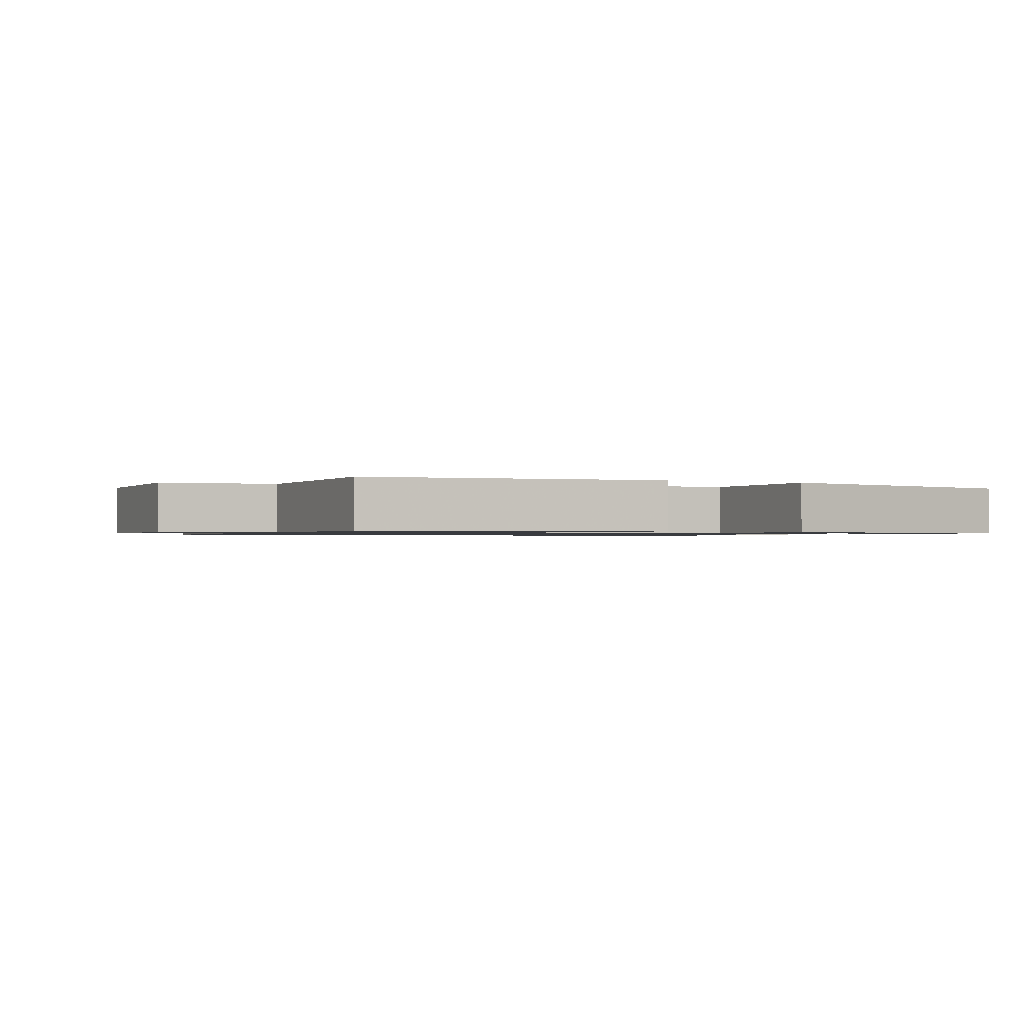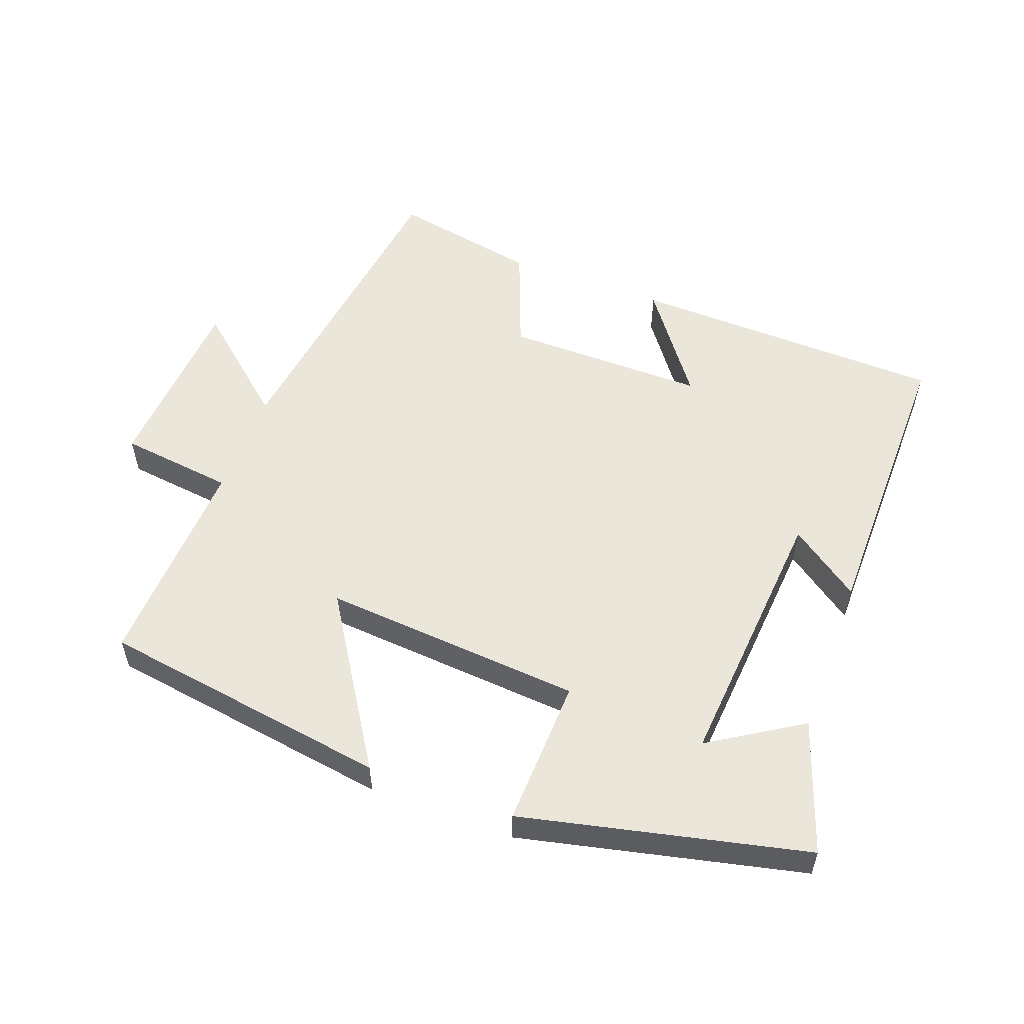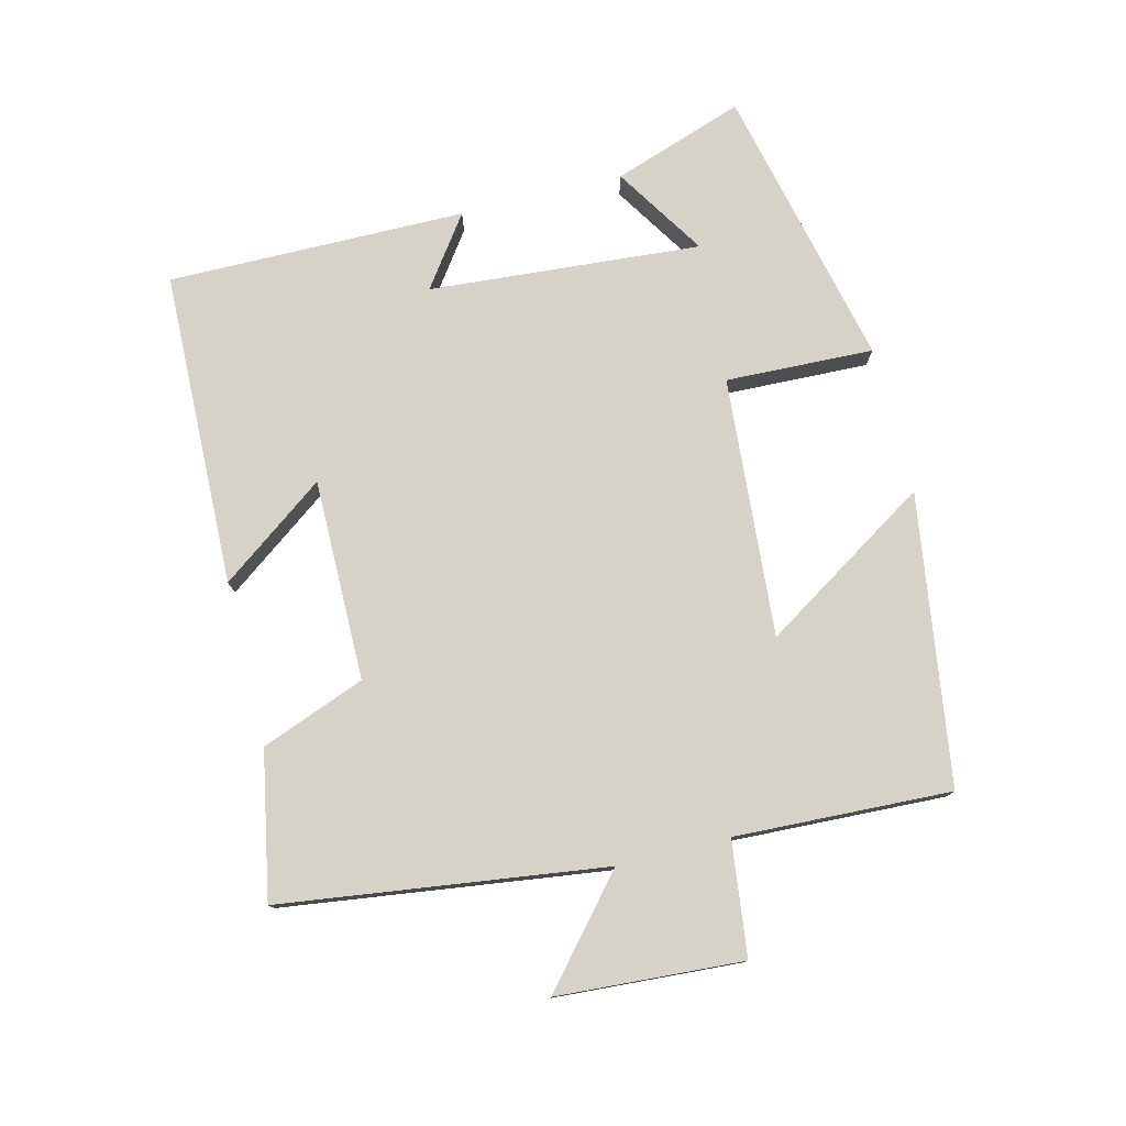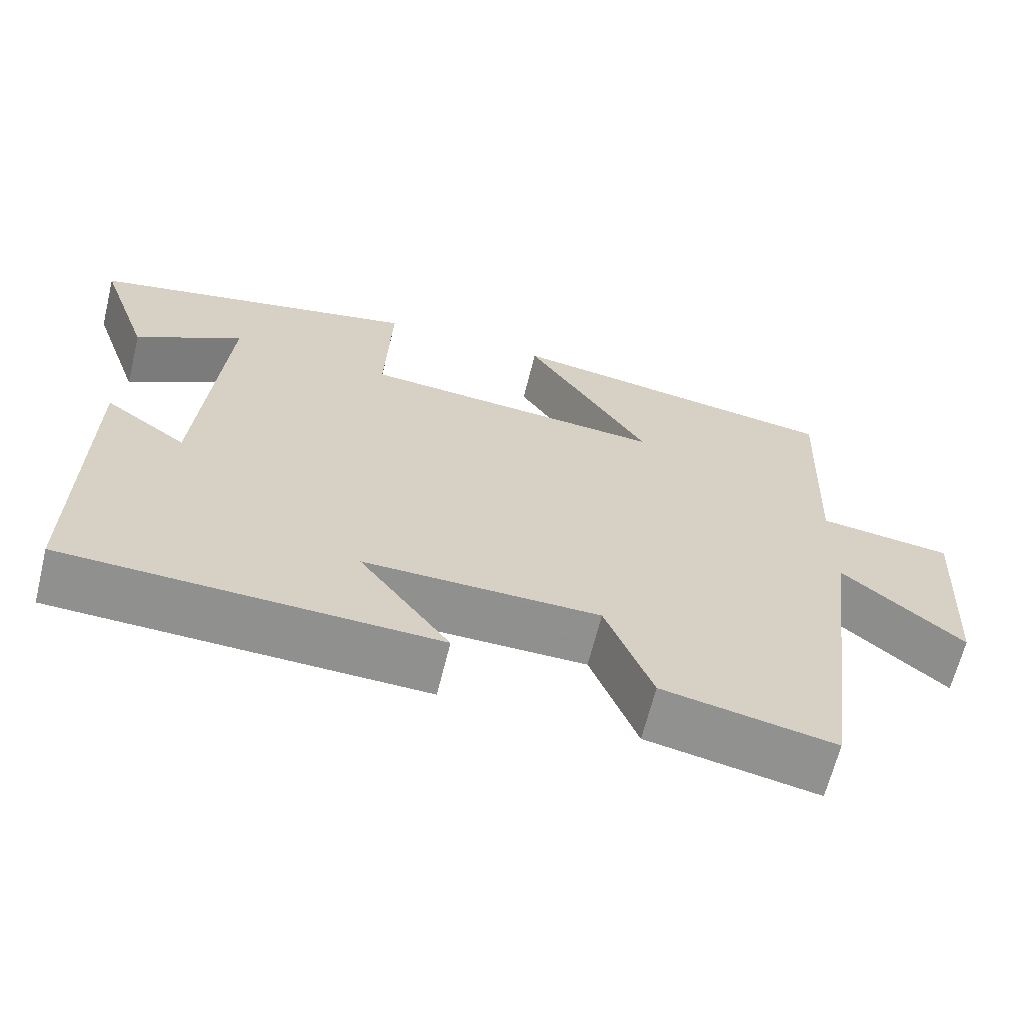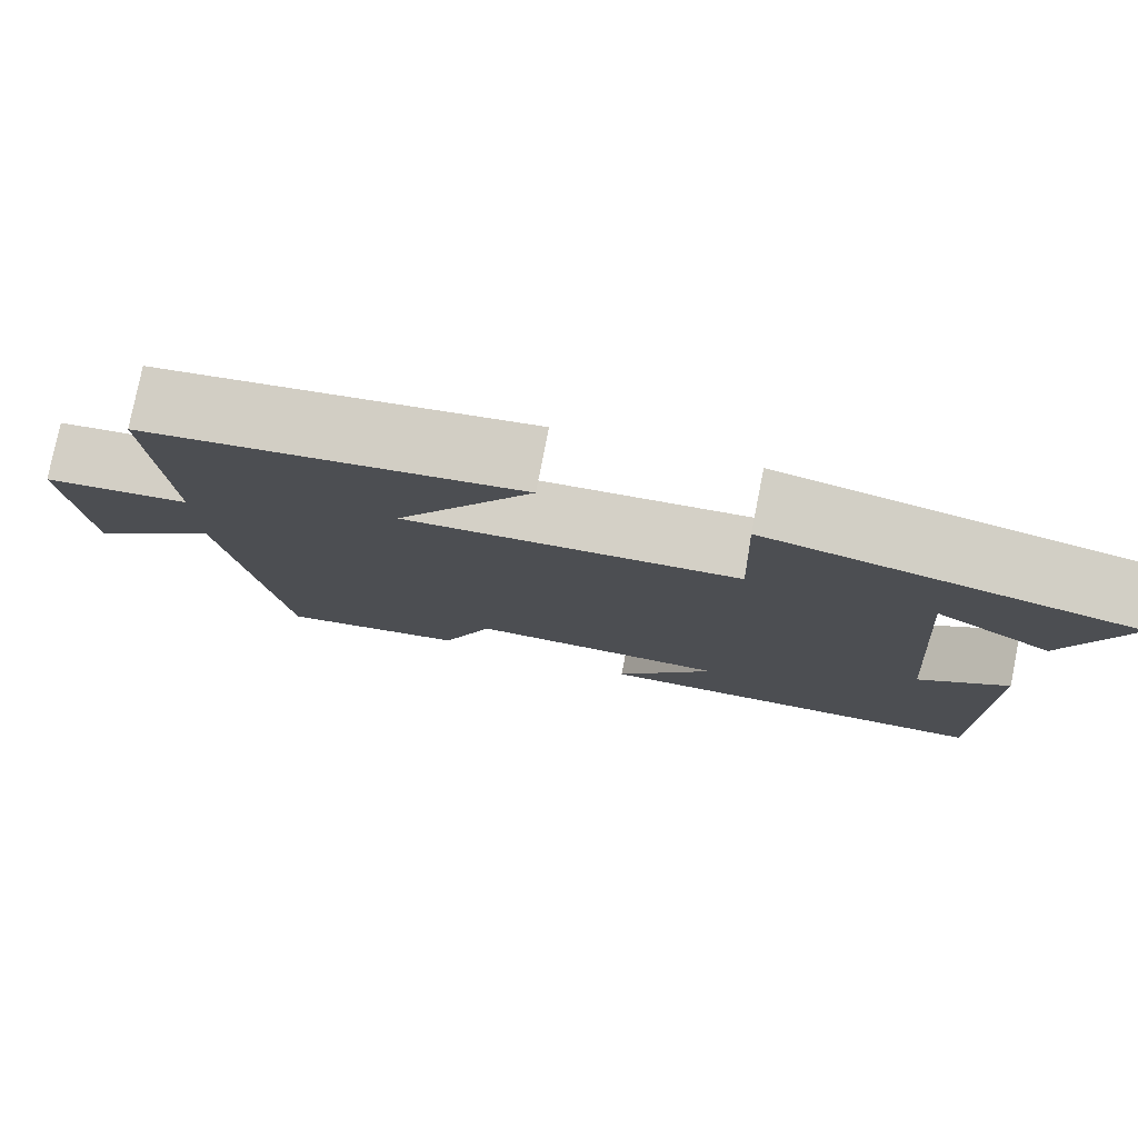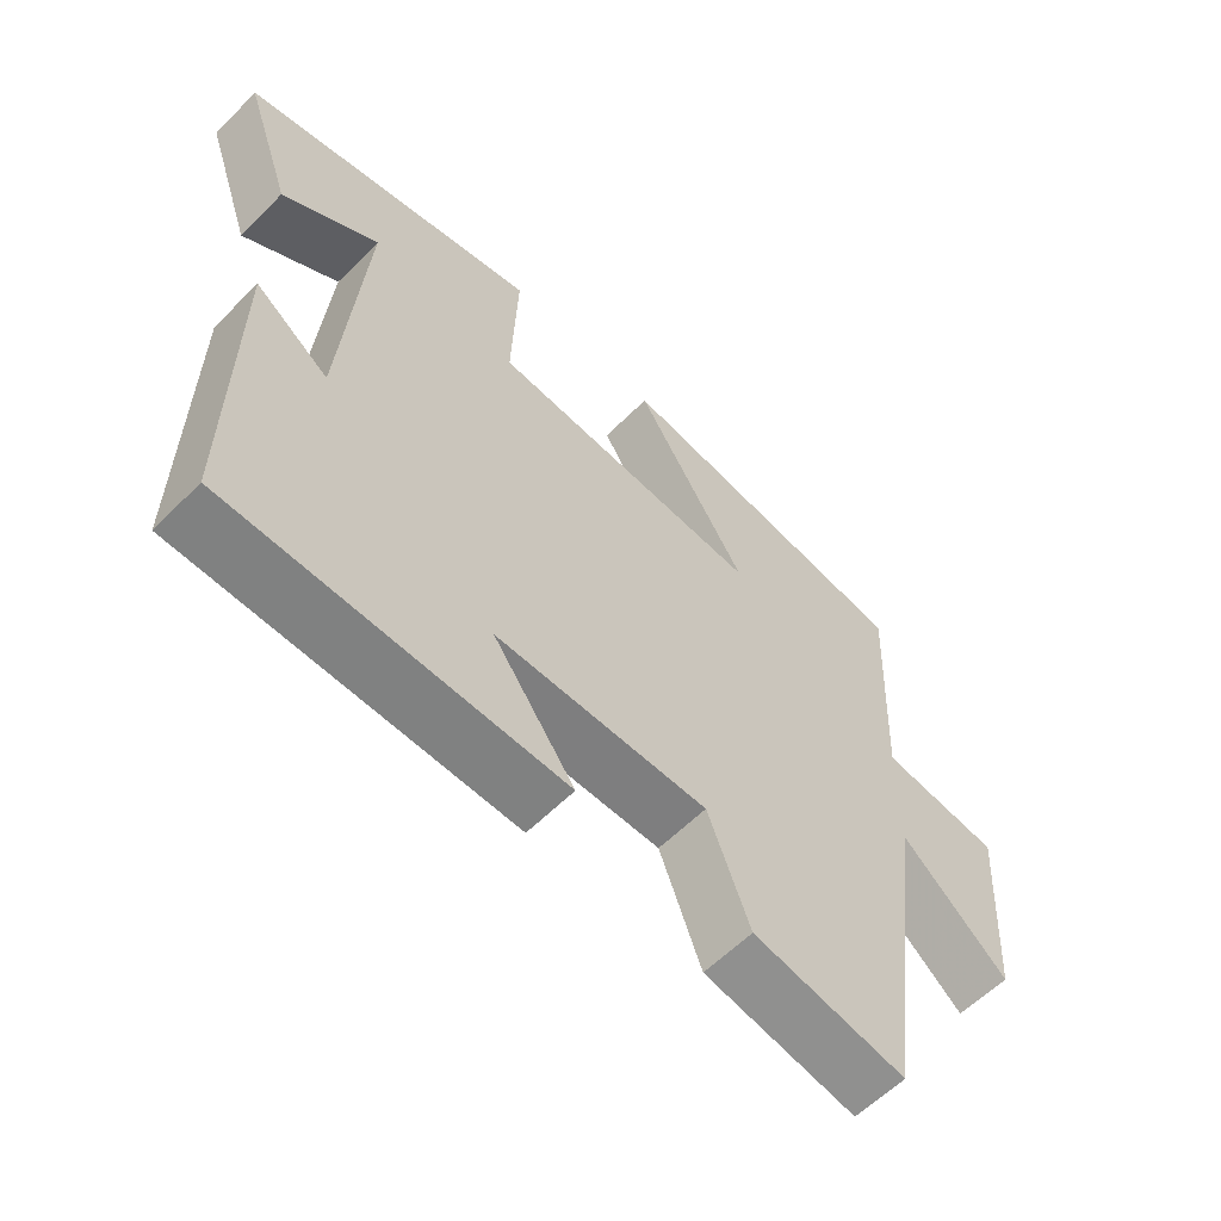
<metadata>
{"format":"obj","ext":"obj","renderer":"f3d","projection":"perspective","resolution":1024,"background":"white","views":[{"elev":-1.0,"azim":-27.1,"up":"+Y"},{"elev":55.0,"azim":20.4,"up":"+Y"},{"elev":77.4,"azim":-104.0,"up":"+Y"},{"elev":-65.4,"azim":166.1,"up":"+Z"},{"elev":78.3,"azim":11.1,"up":"+Z"},{"elev":-59.3,"azim":135.7,"up":"+Z"}]}
</metadata>
<code>
v -0.514 0.07 0.435
v -0.079 0.07 0.5
v -0.239 0.07 0.248
v 0.151 0.07 0.278
v 0.143 0.07 0.5
v 0.568 0.07 0.403
v 0.5 0.07 0.206
v 0.363 0.07 0.293
v 0.395 0.07 -0.115
v 0.5 0.07 -0.04
v 0.503 0.07 -0.487
v 0.03 0.07 -0.5
v 0.146 0.07 -0.342
v -0.156 0.07 -0.344
v -0.216 0.07 -0.5
v -0.435 0.07 -0.542
v -0.5 0.07 -0.057
v -0.653 0.07 -0.188
v -0.671 0.07 0.09
v -0.5 0.07 0.111
v -0.514 0 0.435
v -0.079 0 0.5
v -0.239 0 0.248
v 0.151 0 0.278
v 0.143 0 0.5
v 0.568 0 0.403
v 0.5 0 0.206
v 0.363 0 0.293
v 0.395 0 -0.115
v 0.5 0 -0.04
v 0.503 0 -0.487
v 0.03 0 -0.5
v 0.146 0 -0.342
v -0.156 0 -0.344
v -0.216 0 -0.5
v -0.435 0 -0.542
v -0.5 0 -0.057
v -0.653 0 -0.188
v -0.671 0 0.09
v -0.5 0 0.111
f 17 18 19 20
f 15 16 17 20
f 14 15 20 1
f 13 14 1
f 10 11 12 13
f 9 10 13
f 8 9 13
f 5 6 7 8
f 4 5 8
f 3 4 8 13
f 1 2 3
f 1 3 13
f 40 39 38 37
f 40 37 36 35
f 21 40 35 34
f 21 34 33
f 33 32 31 30
f 33 30 29
f 33 29 28
f 28 27 26 25
f 28 25 24
f 33 28 24 23
f 23 22 21
f 33 23 21
f 1 21 22 2
f 2 22 23 3
f 3 23 24 4
f 4 24 25 5
f 5 25 26 6
f 6 26 27 7
f 7 27 28 8
f 8 28 29 9
f 9 29 30 10
f 10 30 31 11
f 11 31 32 12
f 12 32 33 13
f 13 33 34 14
f 14 34 35 15
f 15 35 36 16
f 16 36 37 17
f 17 37 38 18
f 18 38 39 19
f 19 39 40 20
f 20 40 21 1

</code>
